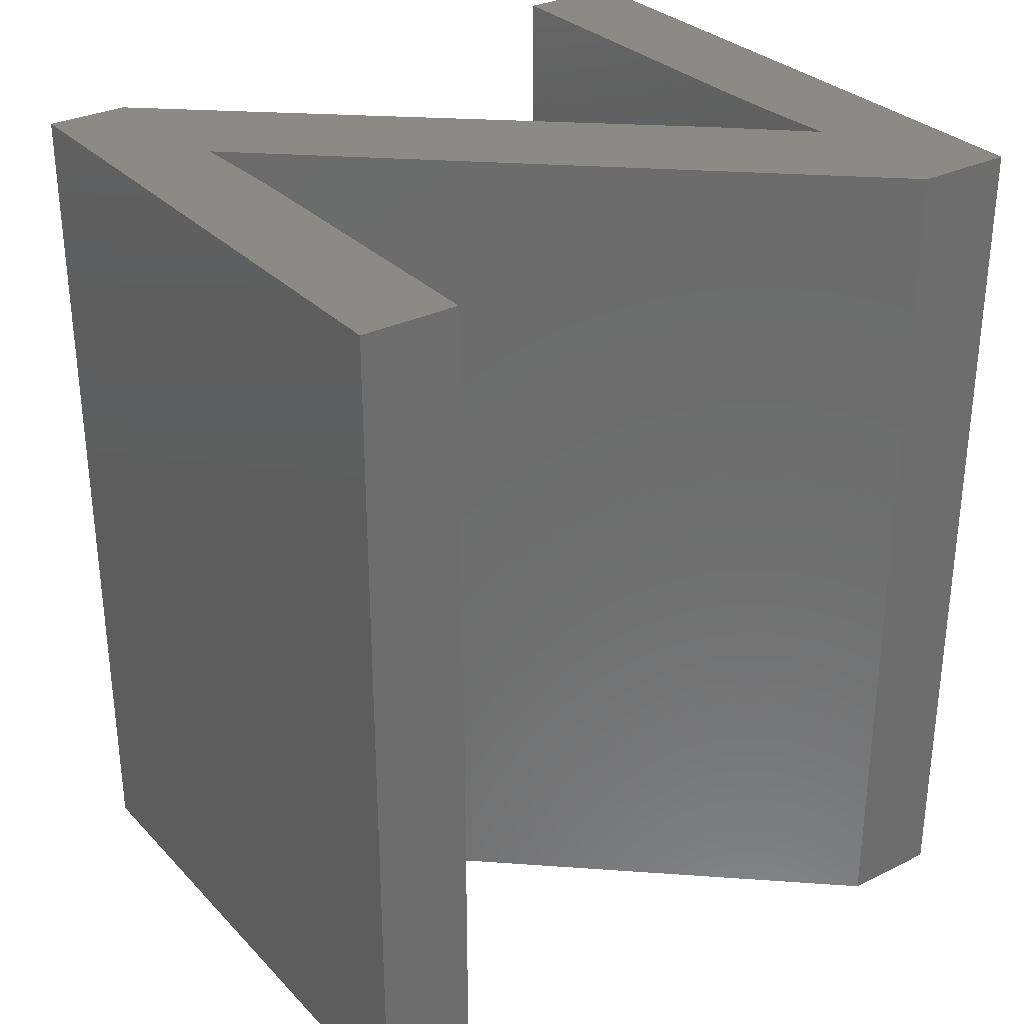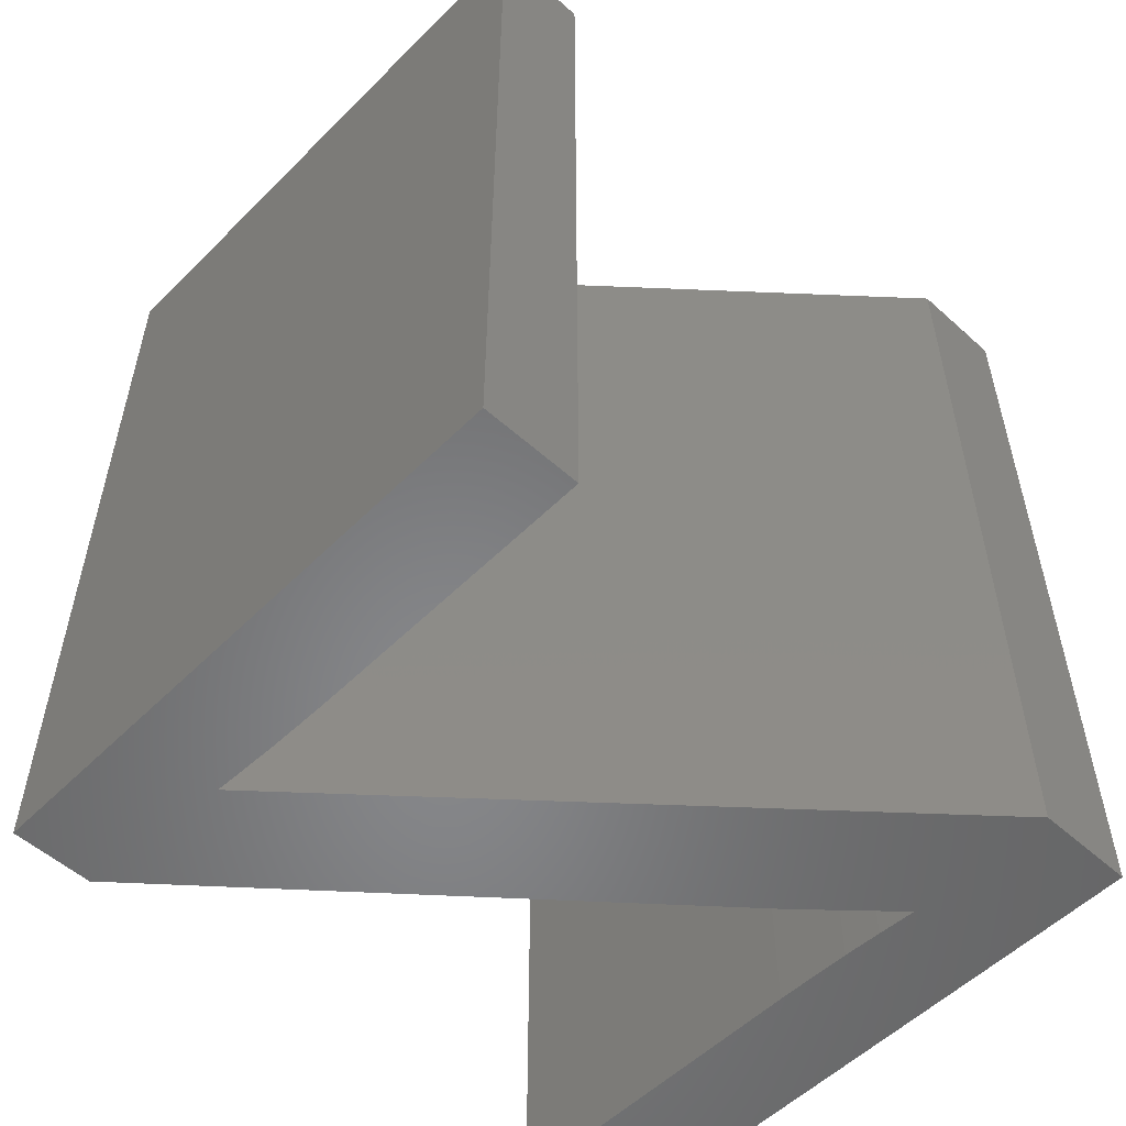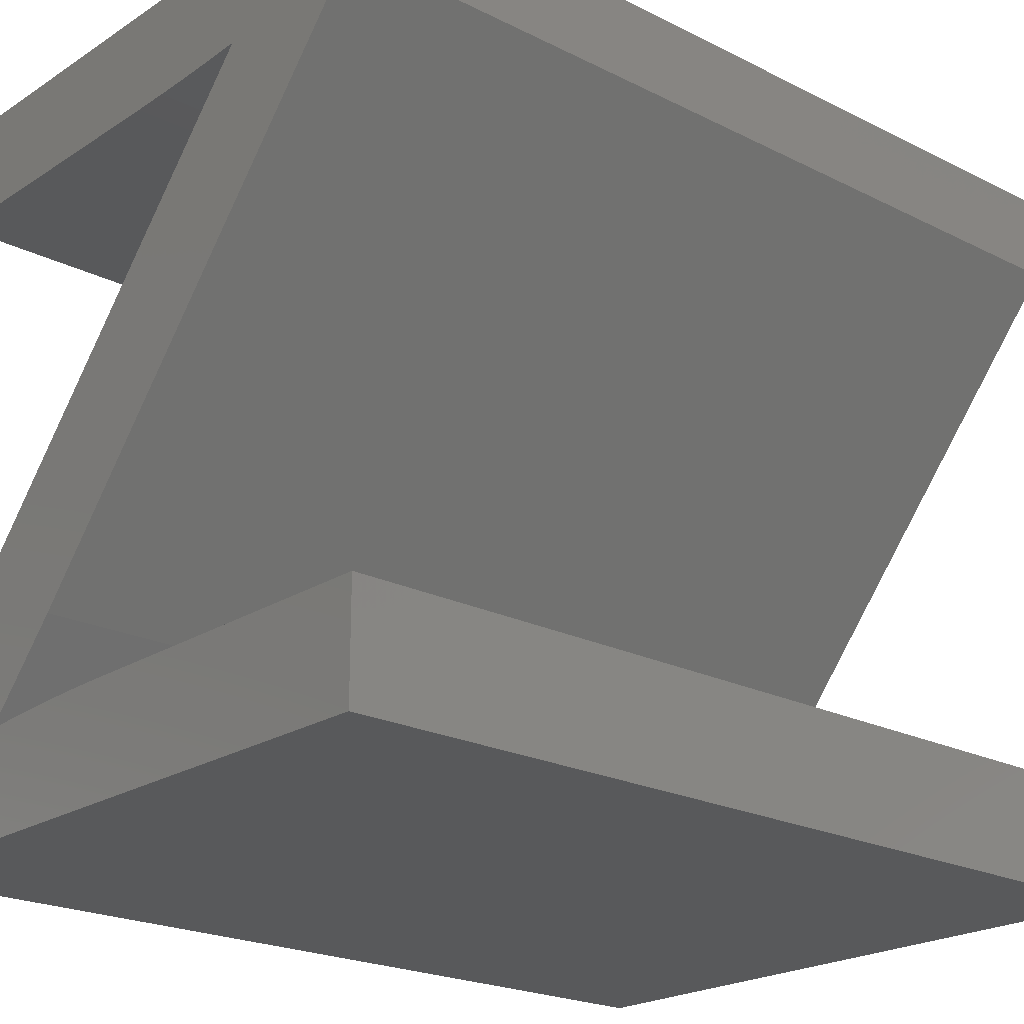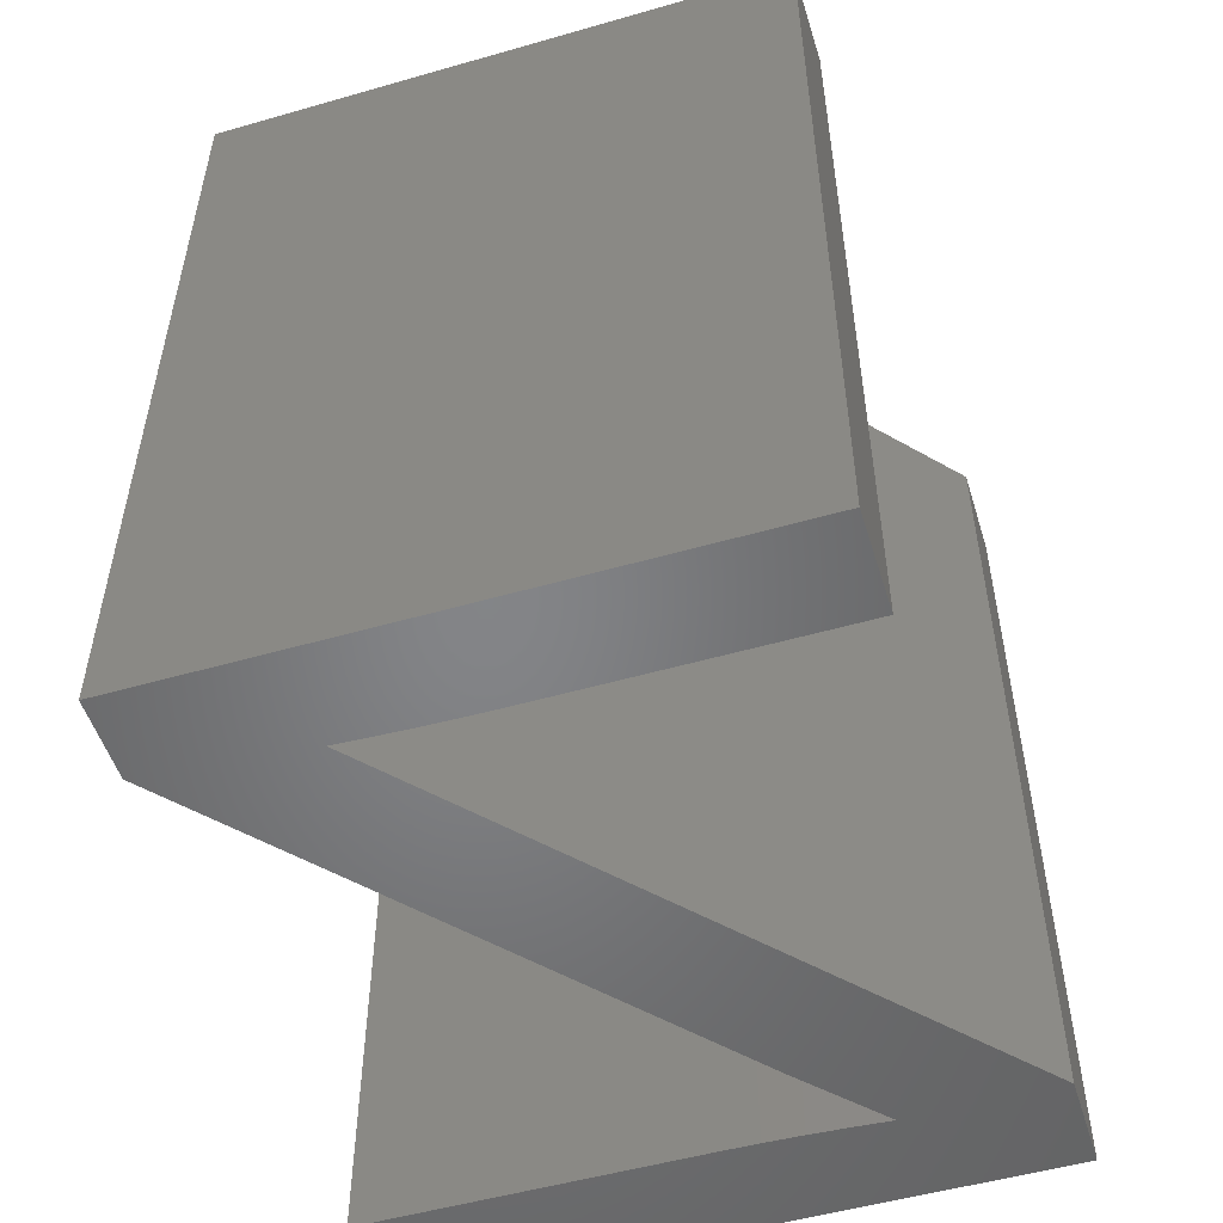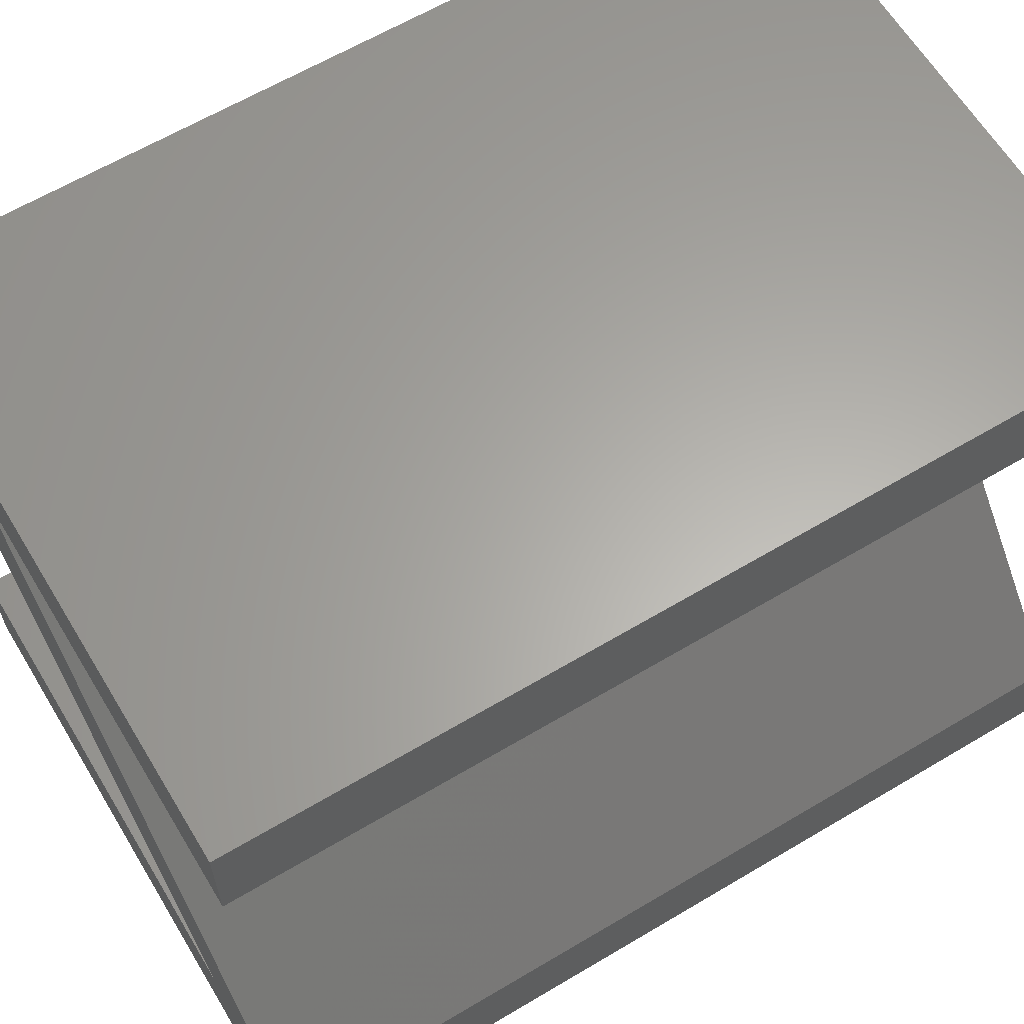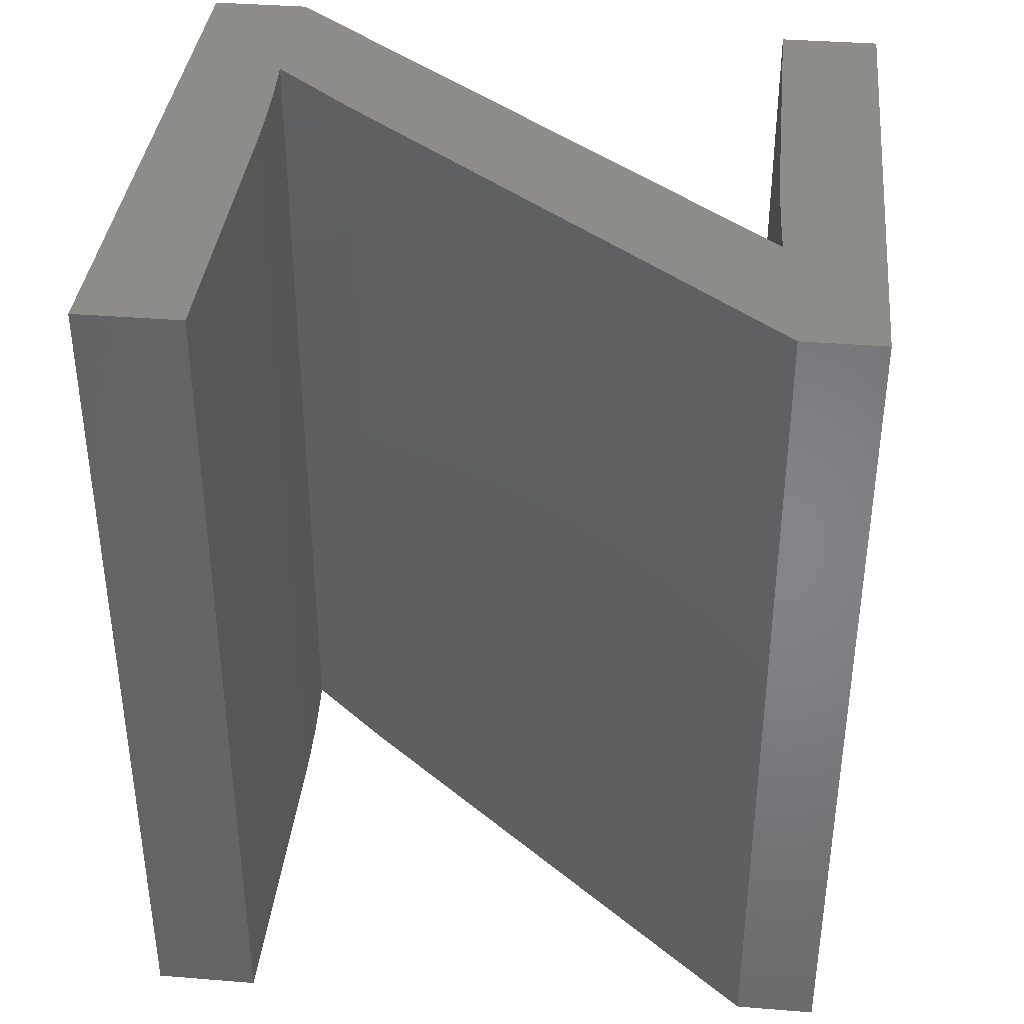
<metadata>
{"format":"stl","ext":"stl","renderer":"f3d","projection":"perspective","resolution":1024,"background":"white","views":[{"elev":30.7,"azim":-125.2,"up":"+Z"},{"elev":-54.0,"azim":-133.6,"up":"+Z"},{"elev":-21.7,"azim":48.5,"up":"+Y"},{"elev":-52.1,"azim":-162.8,"up":"+Z"},{"elev":62.8,"azim":-121.1,"up":"+Y"},{"elev":37.5,"azim":95.9,"up":"+Z"}]}
</metadata>
<code>
# stl→obj: 38 verts, 72 faces
v 0.02026 0.03069 0.028
v 0.02026 0.029 0.028
v 0.02026 0.03069 0.014
v 0.02026 0.029 0.014
v 0.0149 0.03069 0.028
v 0.0149 0.03069 0.014
v 0.01242 0.03059 0.028
v 0.01304 0.03063 0.028
v 0.01242 0.03059 0.014
v 0.01304 0.03063 0.014
v 0.01366 0.03067 0.028
v 0.01366 0.03067 0.014
v 0.01428 0.03068 0.028
v 0.01428 0.03068 0.014
v 0.01363 0.03194 0.028
v 0.01363 0.03194 0.014
v 0.01991 0.03929 0.028
v 0.01991 0.03929 0.014
v 0.01991 0.04059 0.028
v 0.01991 0.04059 0.014
v 0.01044 0.04059 0.028
v 0.01044 0.04059 0.014
v 0.01044 0.039 0.028
v 0.01044 0.039 0.014
v 0.01516 0.039 0.028
v 0.01516 0.039 0.014
v 0.01738 0.03906 0.028
v 0.01682 0.03904 0.028
v 0.01738 0.03906 0.014
v 0.01682 0.03904 0.014
v 0.01627 0.03902 0.028
v 0.01627 0.03902 0.014
v 0.01572 0.039 0.028
v 0.01572 0.039 0.014
v 0.01 0.03059 0.028
v 0.01 0.03059 0.014
v 0.01 0.029 0.028
v 0.01 0.029 0.014
f 1 2 3
f 3 2 4
f 5 1 6
f 6 1 3
f 7 8 9
f 9 8 10
f 10 8 11
f 10 11 12
f 12 11 13
f 12 13 14
f 14 13 5
f 14 5 6
f 15 7 16
f 16 7 9
f 17 15 18
f 18 15 16
f 19 17 20
f 20 17 18
f 21 19 22
f 22 19 20
f 23 21 24
f 24 21 22
f 25 23 26
f 26 23 24
f 27 28 29
f 29 28 30
f 30 28 31
f 30 31 32
f 32 31 33
f 32 33 34
f 34 33 25
f 34 25 26
f 35 27 36
f 36 27 29
f 37 35 38
f 38 35 36
f 2 37 4
f 4 37 38
f 2 5 37
f 37 5 13
f 37 13 11
f 2 1 5
f 11 8 37
f 37 8 7
f 37 7 35
f 35 7 15
f 35 15 27
f 27 15 17
f 27 17 19
f 21 25 19
f 19 25 33
f 19 33 31
f 21 23 25
f 31 28 19
f 19 28 27
f 3 4 6
f 6 4 38
f 6 38 14
f 14 38 12
f 12 38 10
f 10 38 9
f 9 38 36
f 9 36 16
f 16 36 29
f 16 29 18
f 18 29 20
f 20 29 30
f 20 30 32
f 32 34 20
f 20 34 26
f 20 26 22
f 22 26 24

</code>
